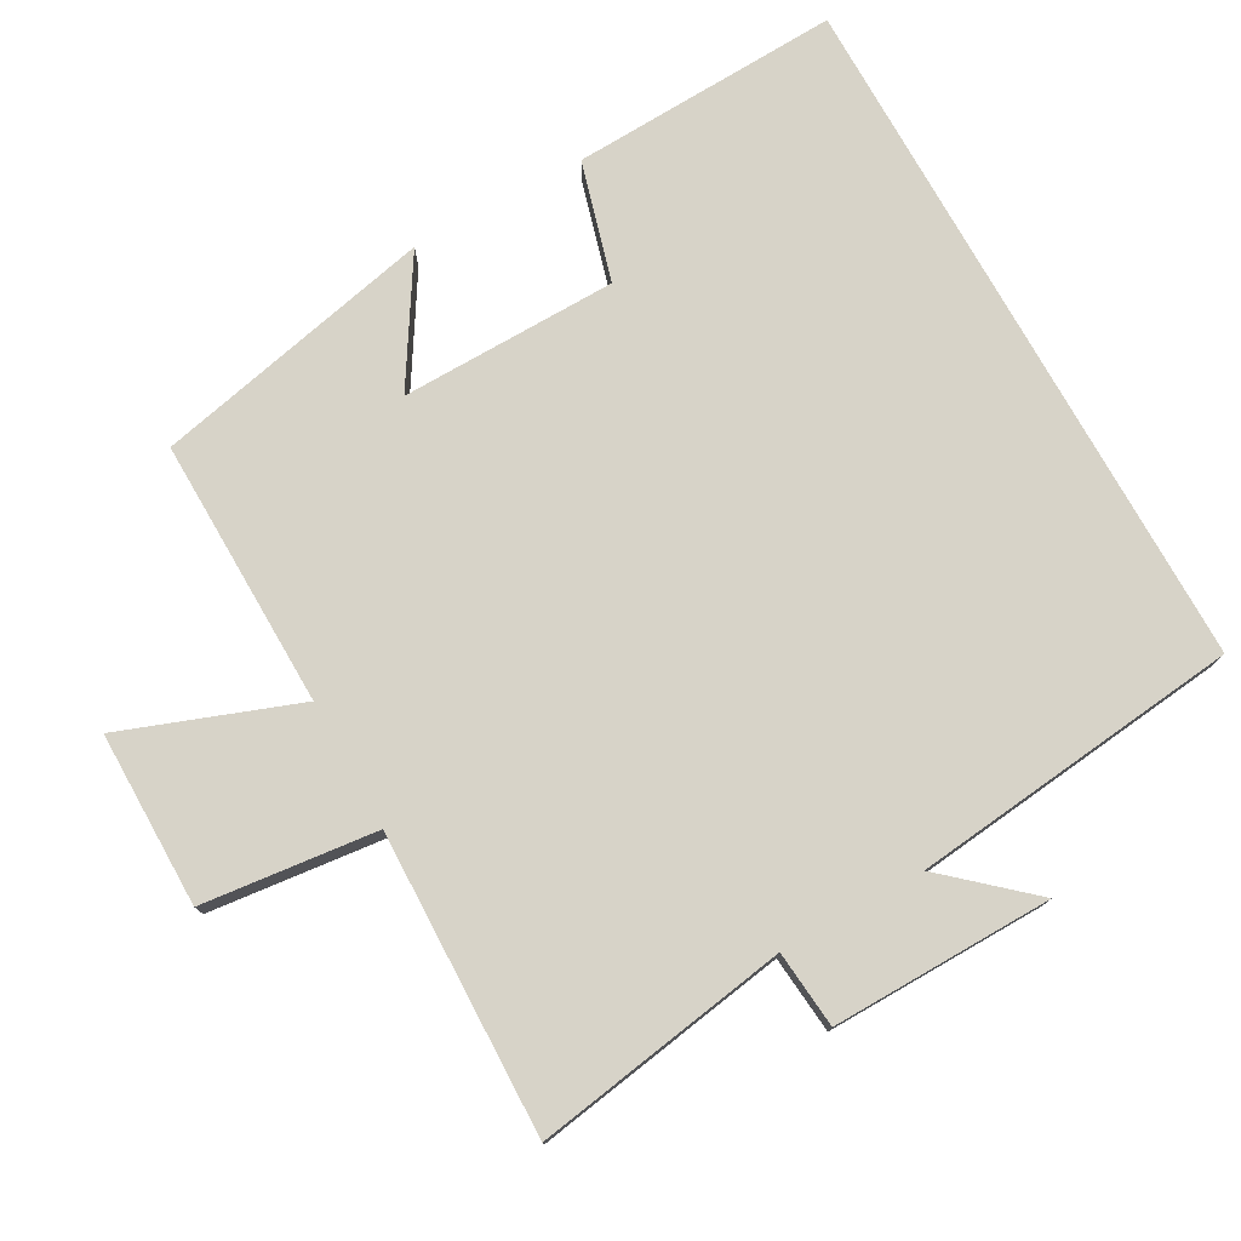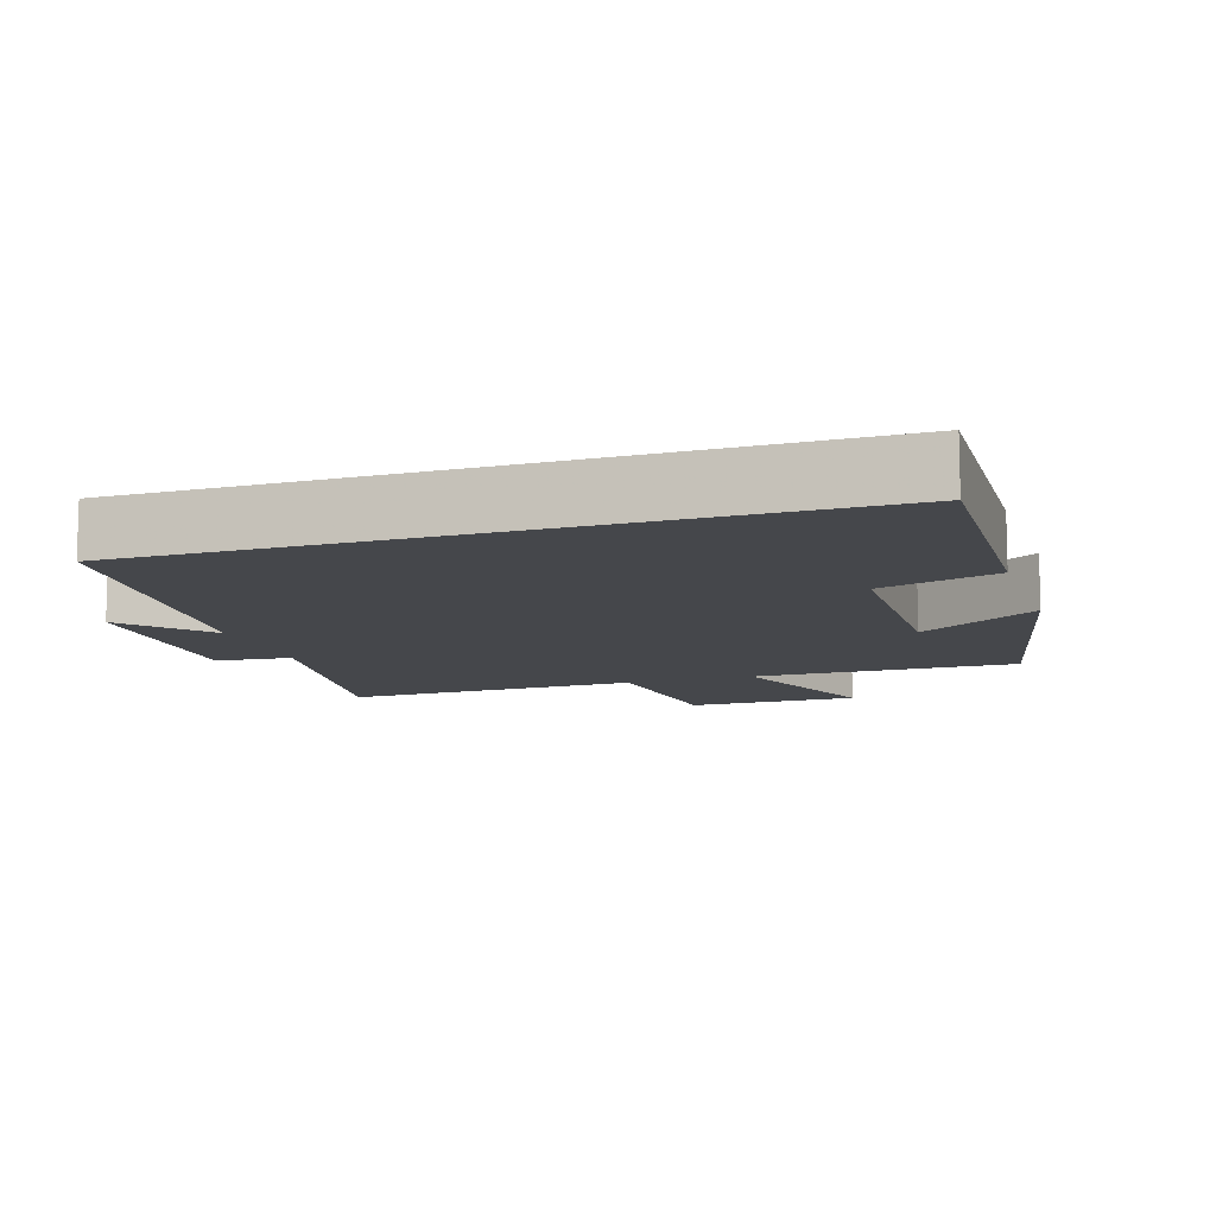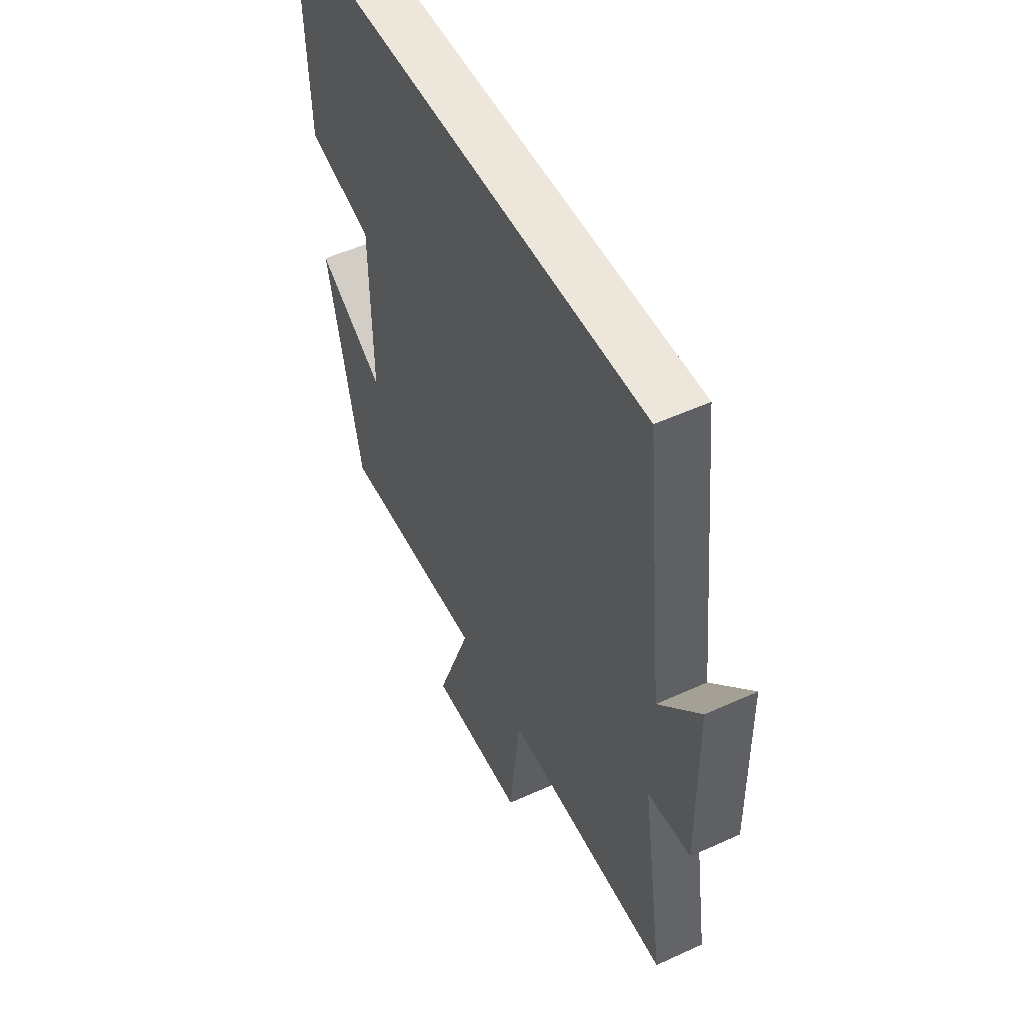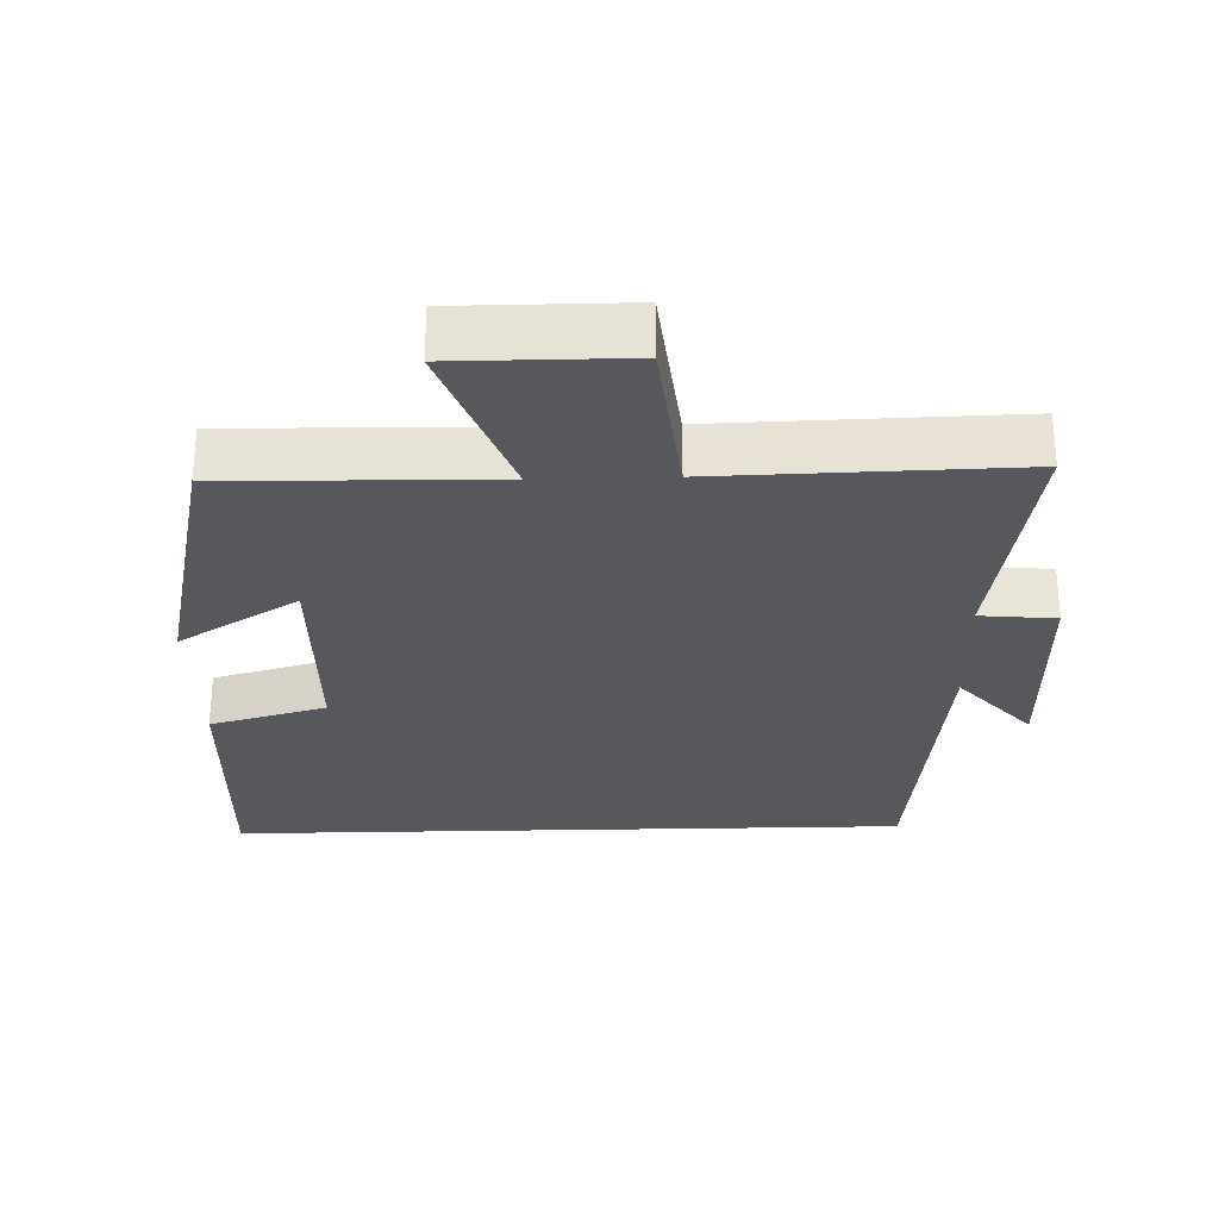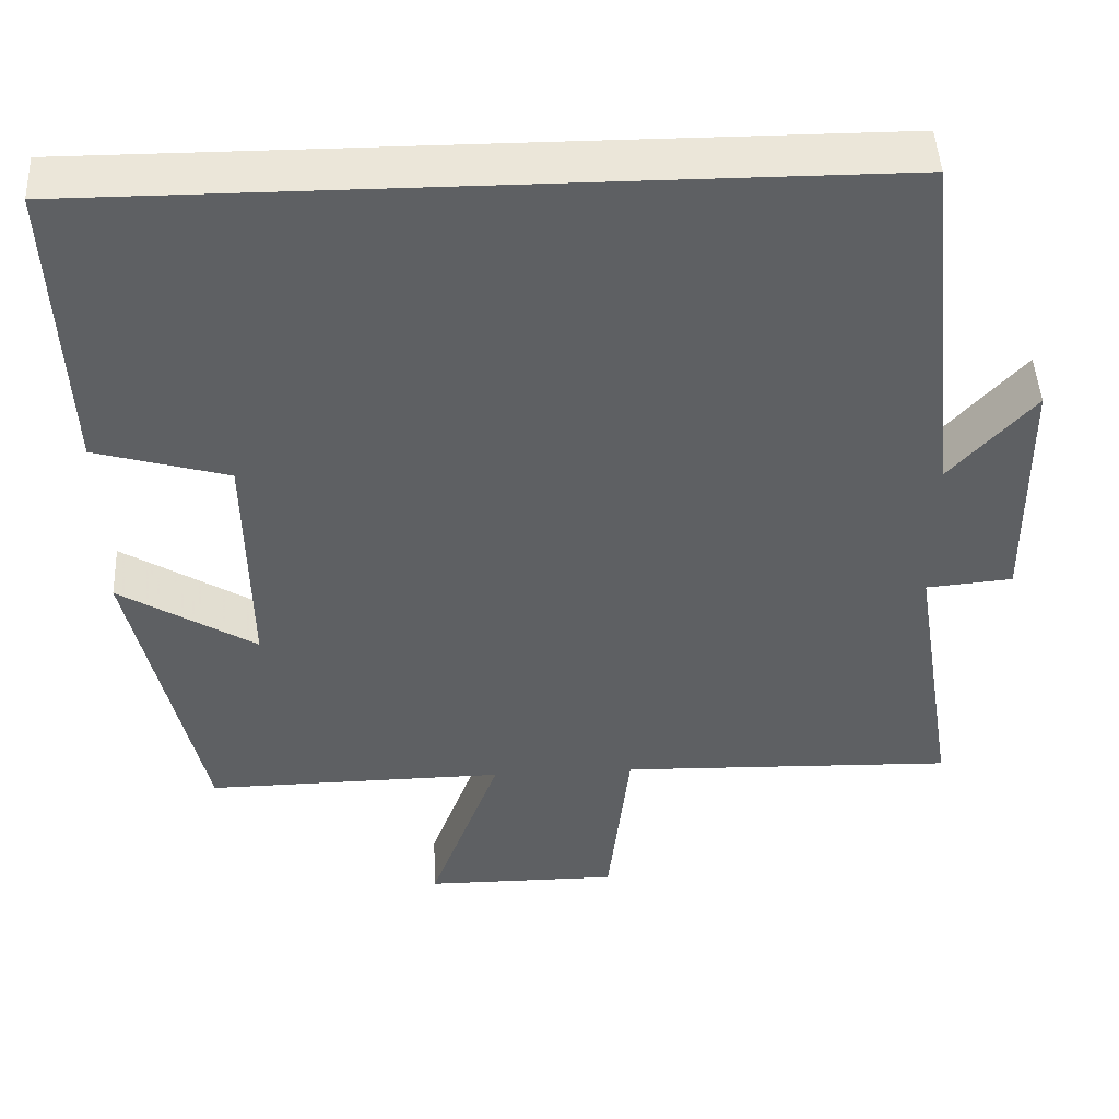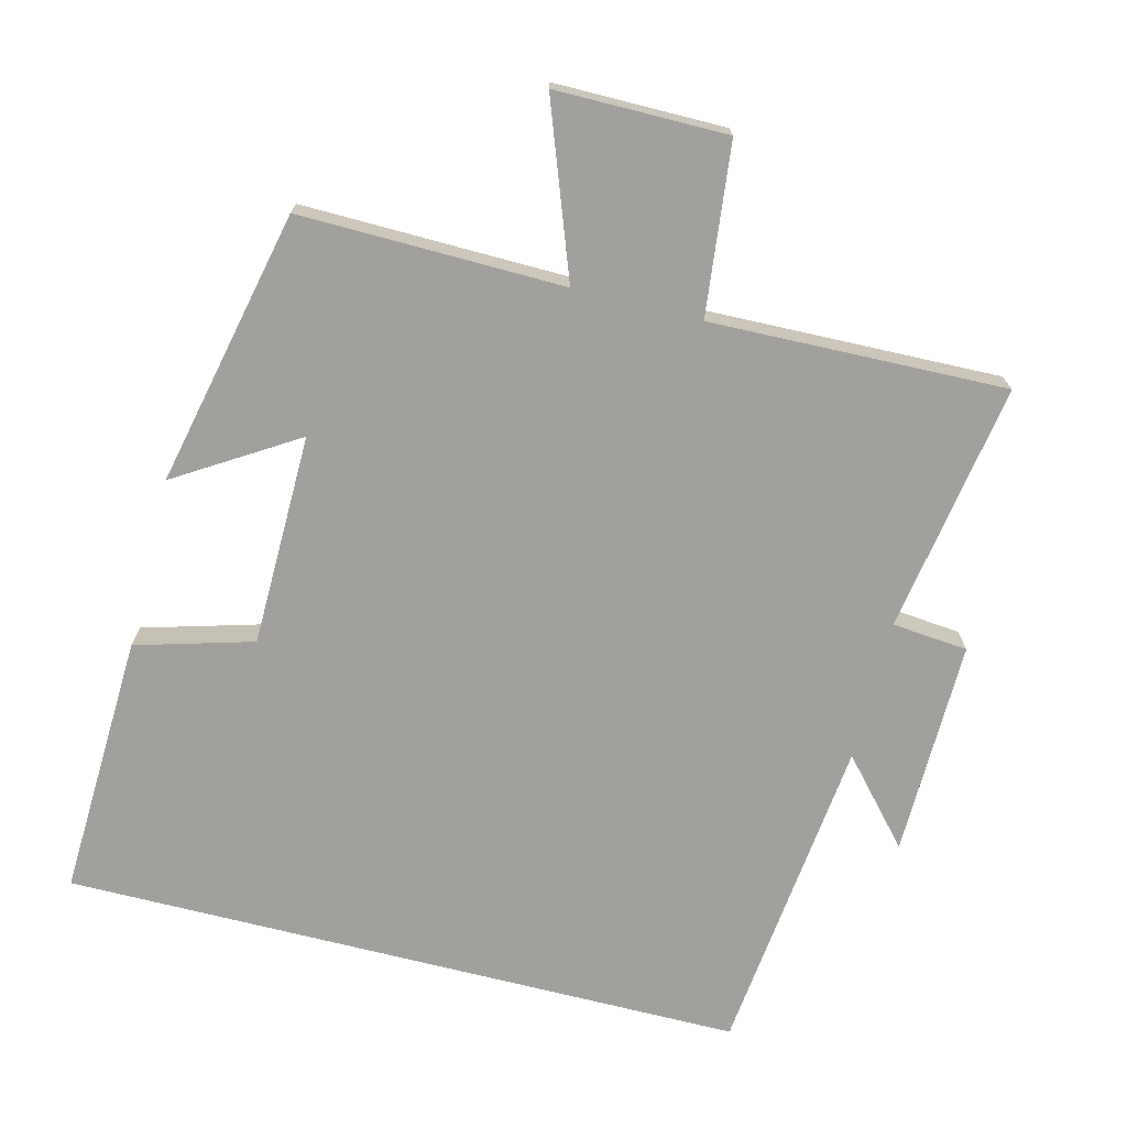
<metadata>
{"format":"obj","ext":"obj","renderer":"f3d","projection":"perspective","resolution":1024,"background":"white","views":[{"elev":76.6,"azim":-119.2,"up":"+Y"},{"elev":-10.5,"azim":18.0,"up":"+Y"},{"elev":51.4,"azim":-116.4,"up":"+Z"},{"elev":-28.1,"azim":-178.4,"up":"+Y"},{"elev":47.2,"azim":177.3,"up":"+Z"},{"elev":-71.7,"azim":165.8,"up":"+Y"}]}
</metadata>
<code>
v -0.557 0.07 -0.511
v -0.5 0.07 -0.157
v -0.607 0.07 -0.147
v -0.603 0.07 0.159
v -0.5 0.07 0.043
v -0.45 0.07 0.5
v 0.515 0.07 0.5
v 0.5 0.07 0.127
v 0.335 0.07 0.08
v 0.331 0.07 -0.22
v 0.5 0.07 -0.115
v 0.414 0.07 -0.506
v 0.041 0.07 -0.5
v 0.13 0.07 -0.741
v -0.112 0.07 -0.741
v -0.139 0.07 -0.5
v -0.557 0 -0.511
v -0.5 0 -0.157
v -0.607 0 -0.147
v -0.603 0 0.159
v -0.5 0 0.043
v -0.45 0 0.5
v 0.515 0 0.5
v 0.5 0 0.127
v 0.335 0 0.08
v 0.331 0 -0.22
v 0.5 0 -0.115
v 0.414 0 -0.506
v 0.041 0 -0.5
v 0.13 0 -0.741
v -0.112 0 -0.741
v -0.139 0 -0.5
f 13 14 15 16
f 10 11 12 13
f 9 10 13 16
f 7 8 9
f 6 7 9
f 5 6 9
f 5 9 16
f 2 3 4 5
f 2 5 16
f 1 2 16
f 32 31 30 29
f 29 28 27 26
f 32 29 26 25
f 25 24 23
f 25 23 22
f 25 22 21
f 32 25 21
f 21 20 19 18
f 32 21 18
f 32 18 17
f 1 17 18 2
f 2 18 19 3
f 3 19 20 4
f 4 20 21 5
f 5 21 22 6
f 6 22 23 7
f 7 23 24 8
f 8 24 25 9
f 9 25 26 10
f 10 26 27 11
f 11 27 28 12
f 12 28 29 13
f 13 29 30 14
f 14 30 31 15
f 15 31 32 16
f 16 32 17 1

</code>
